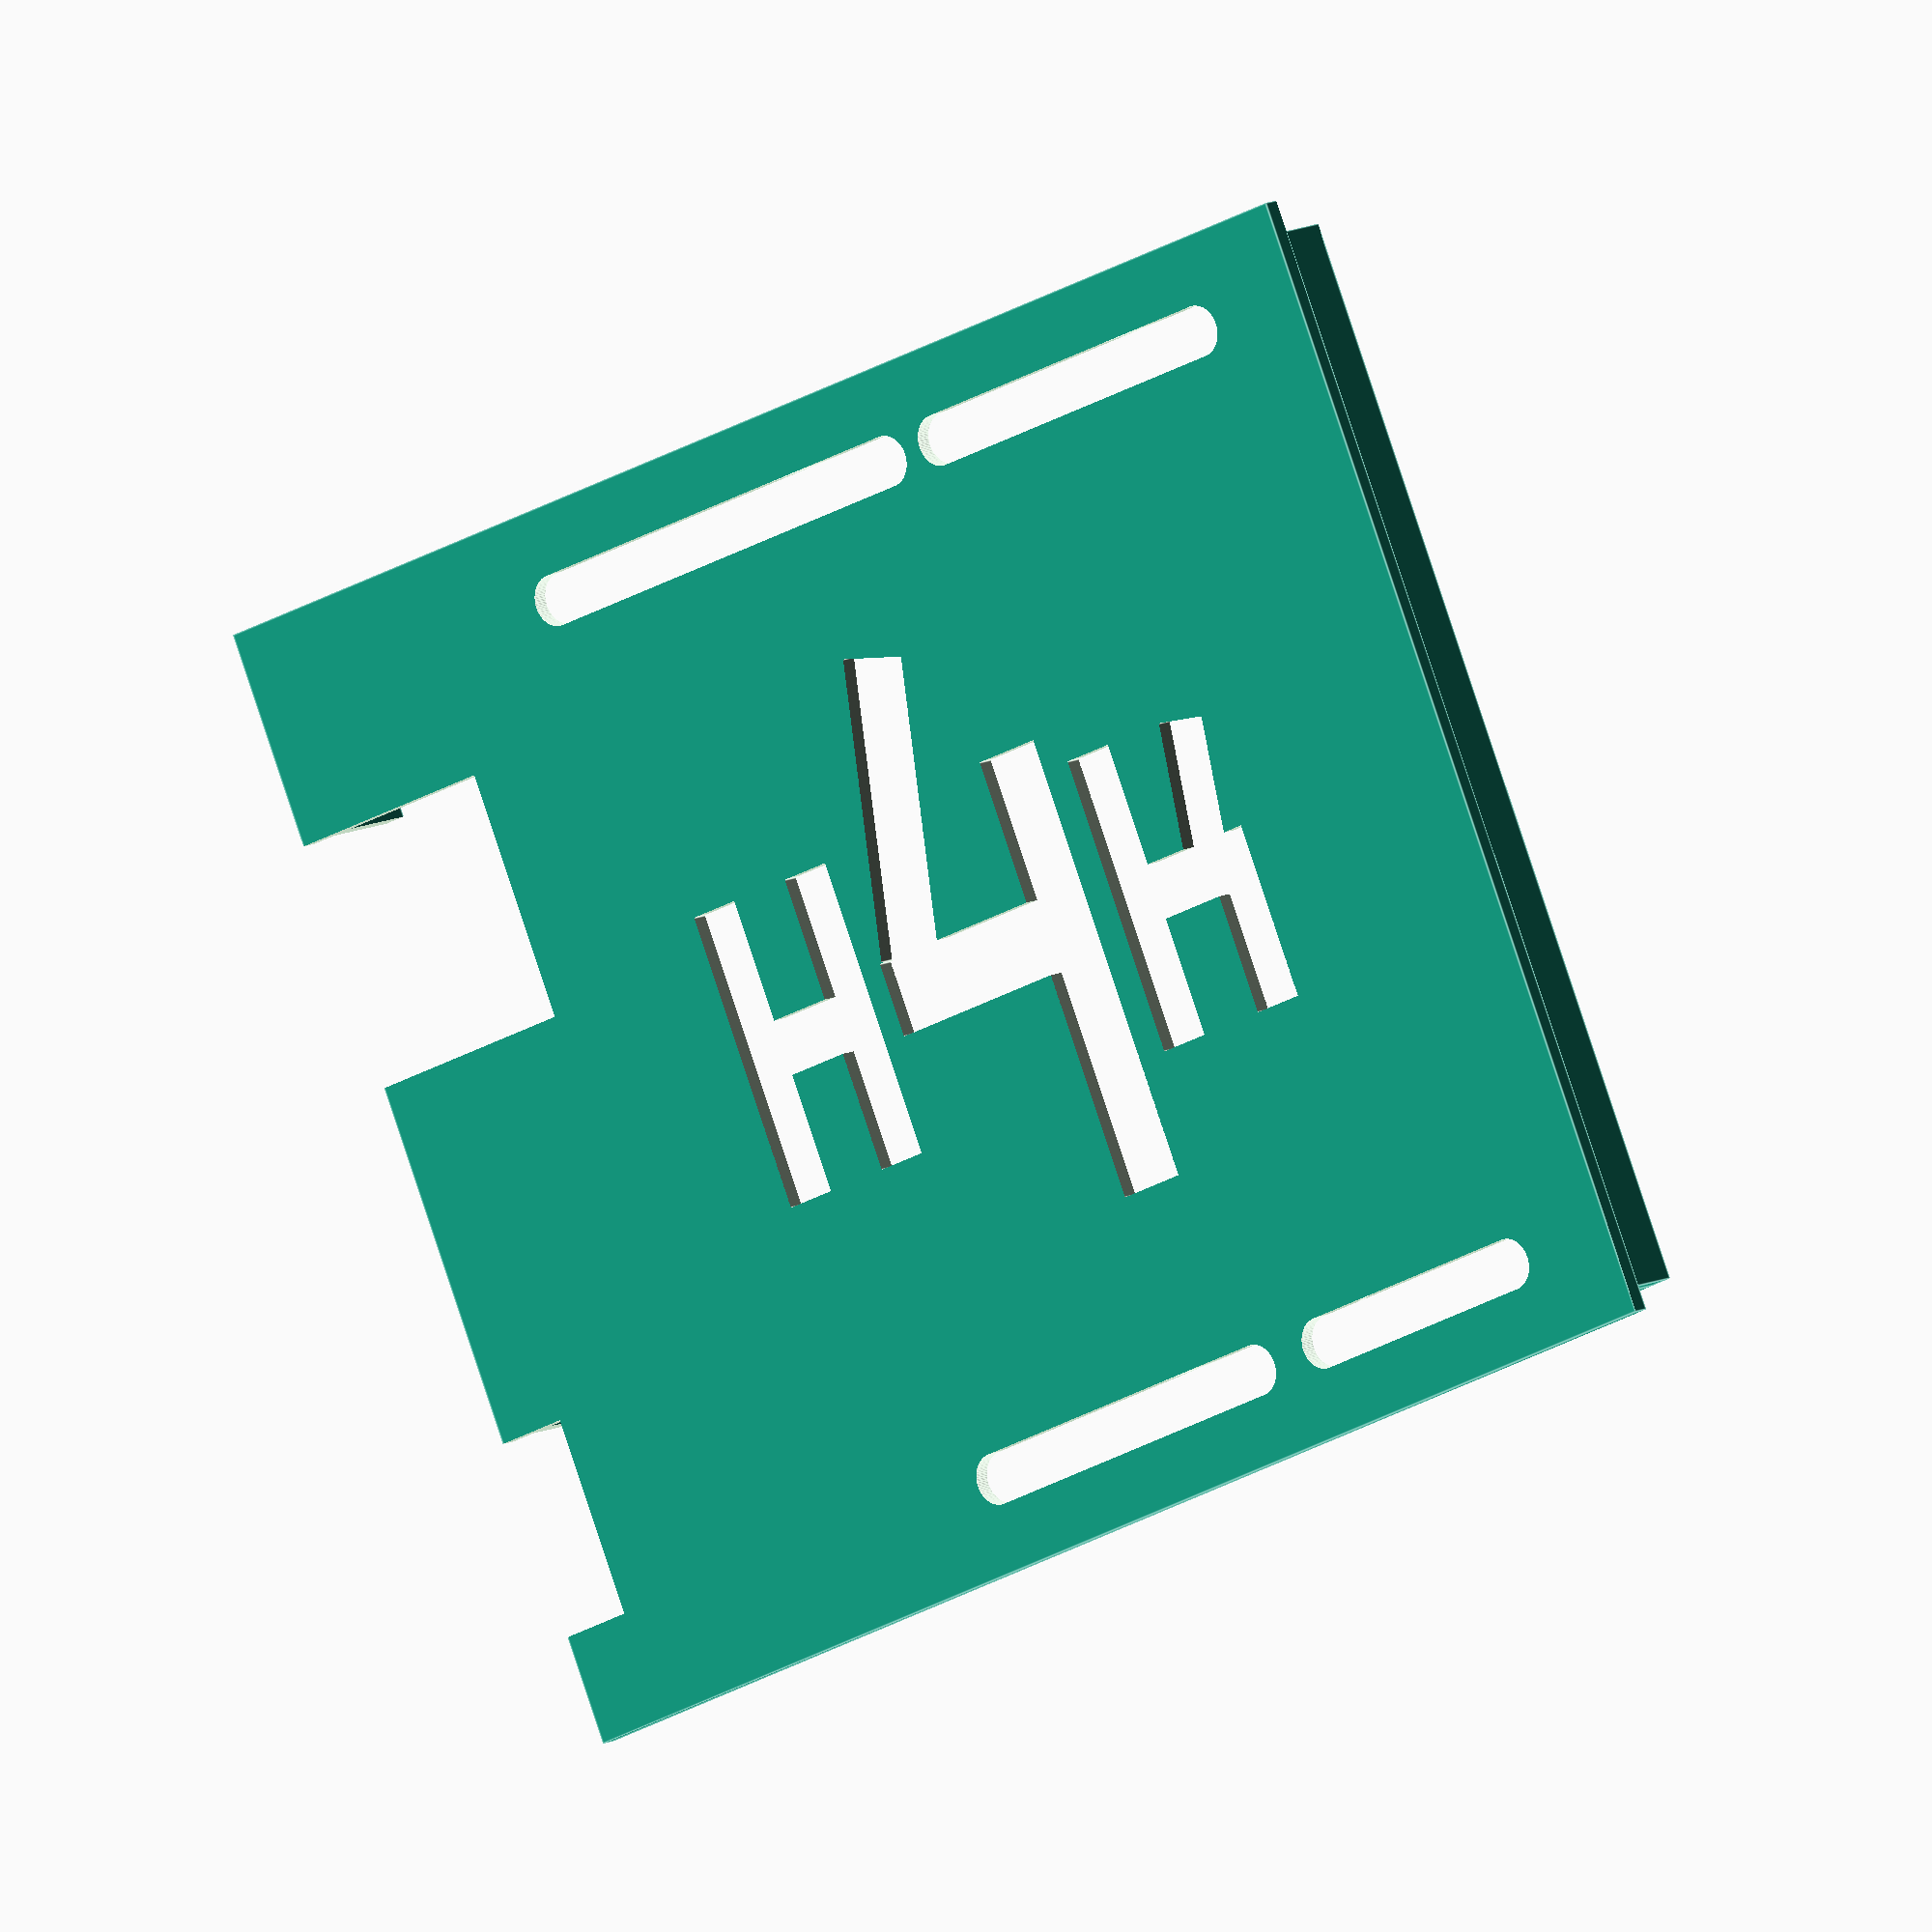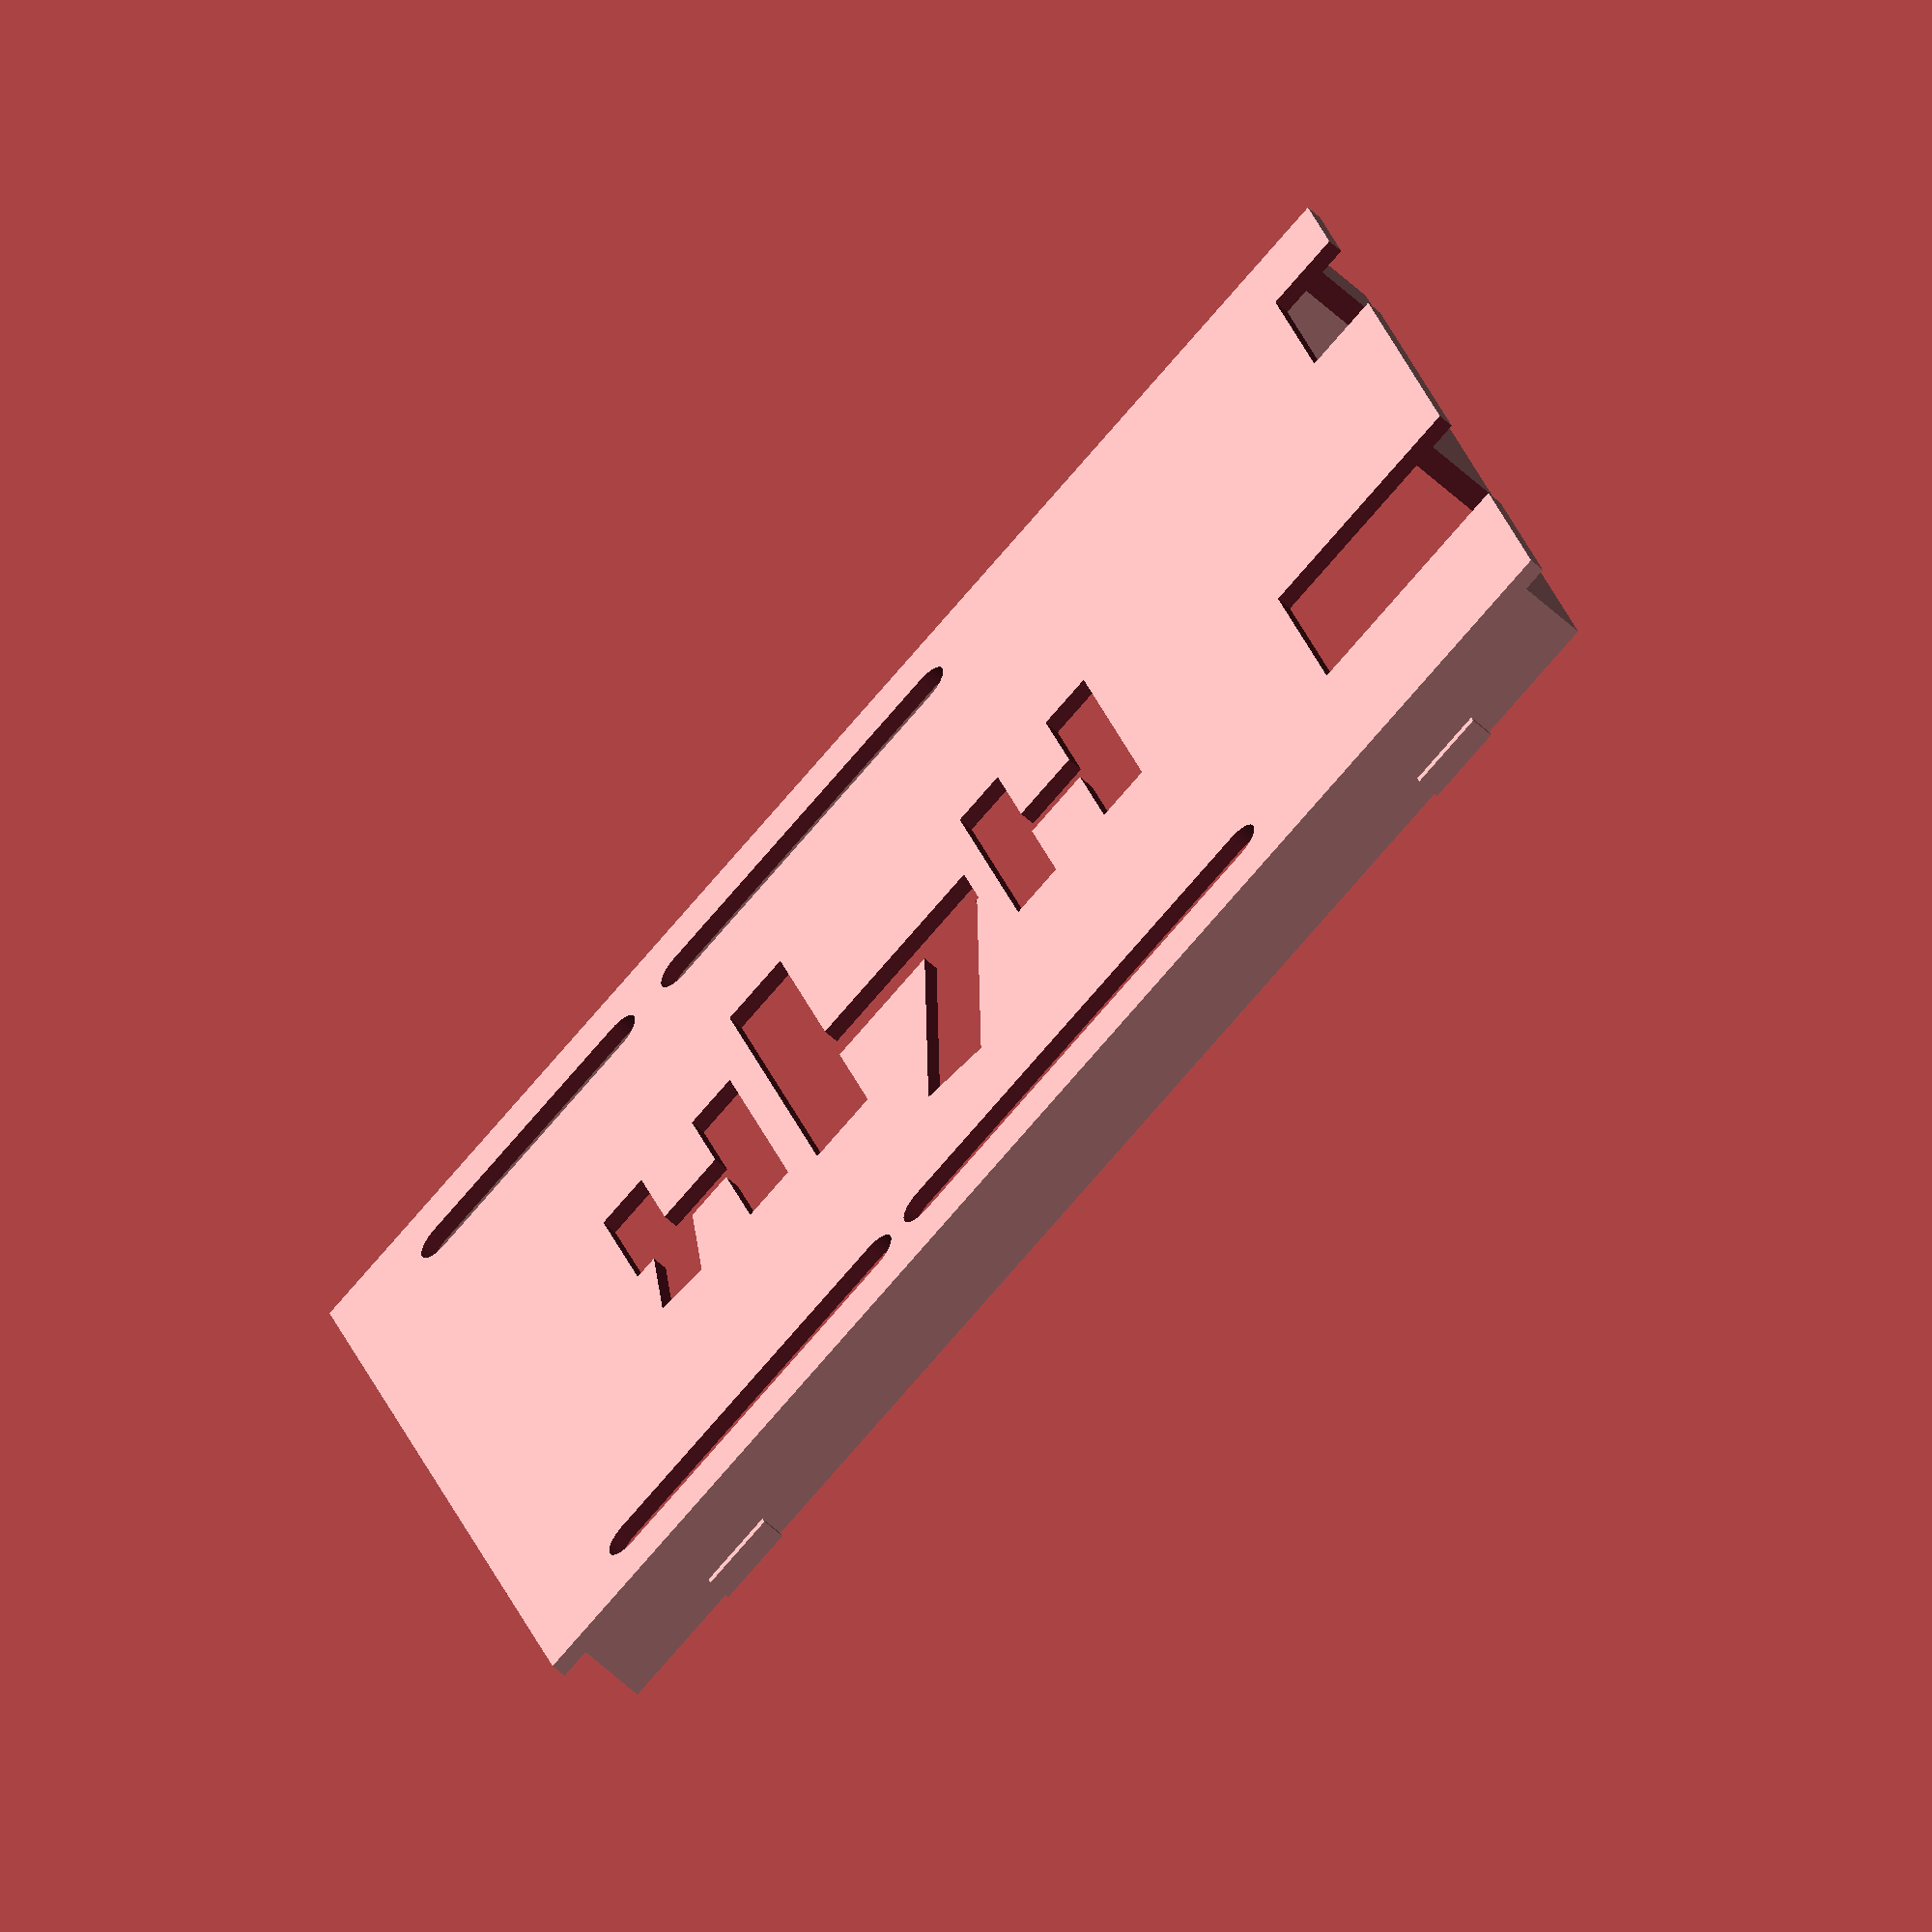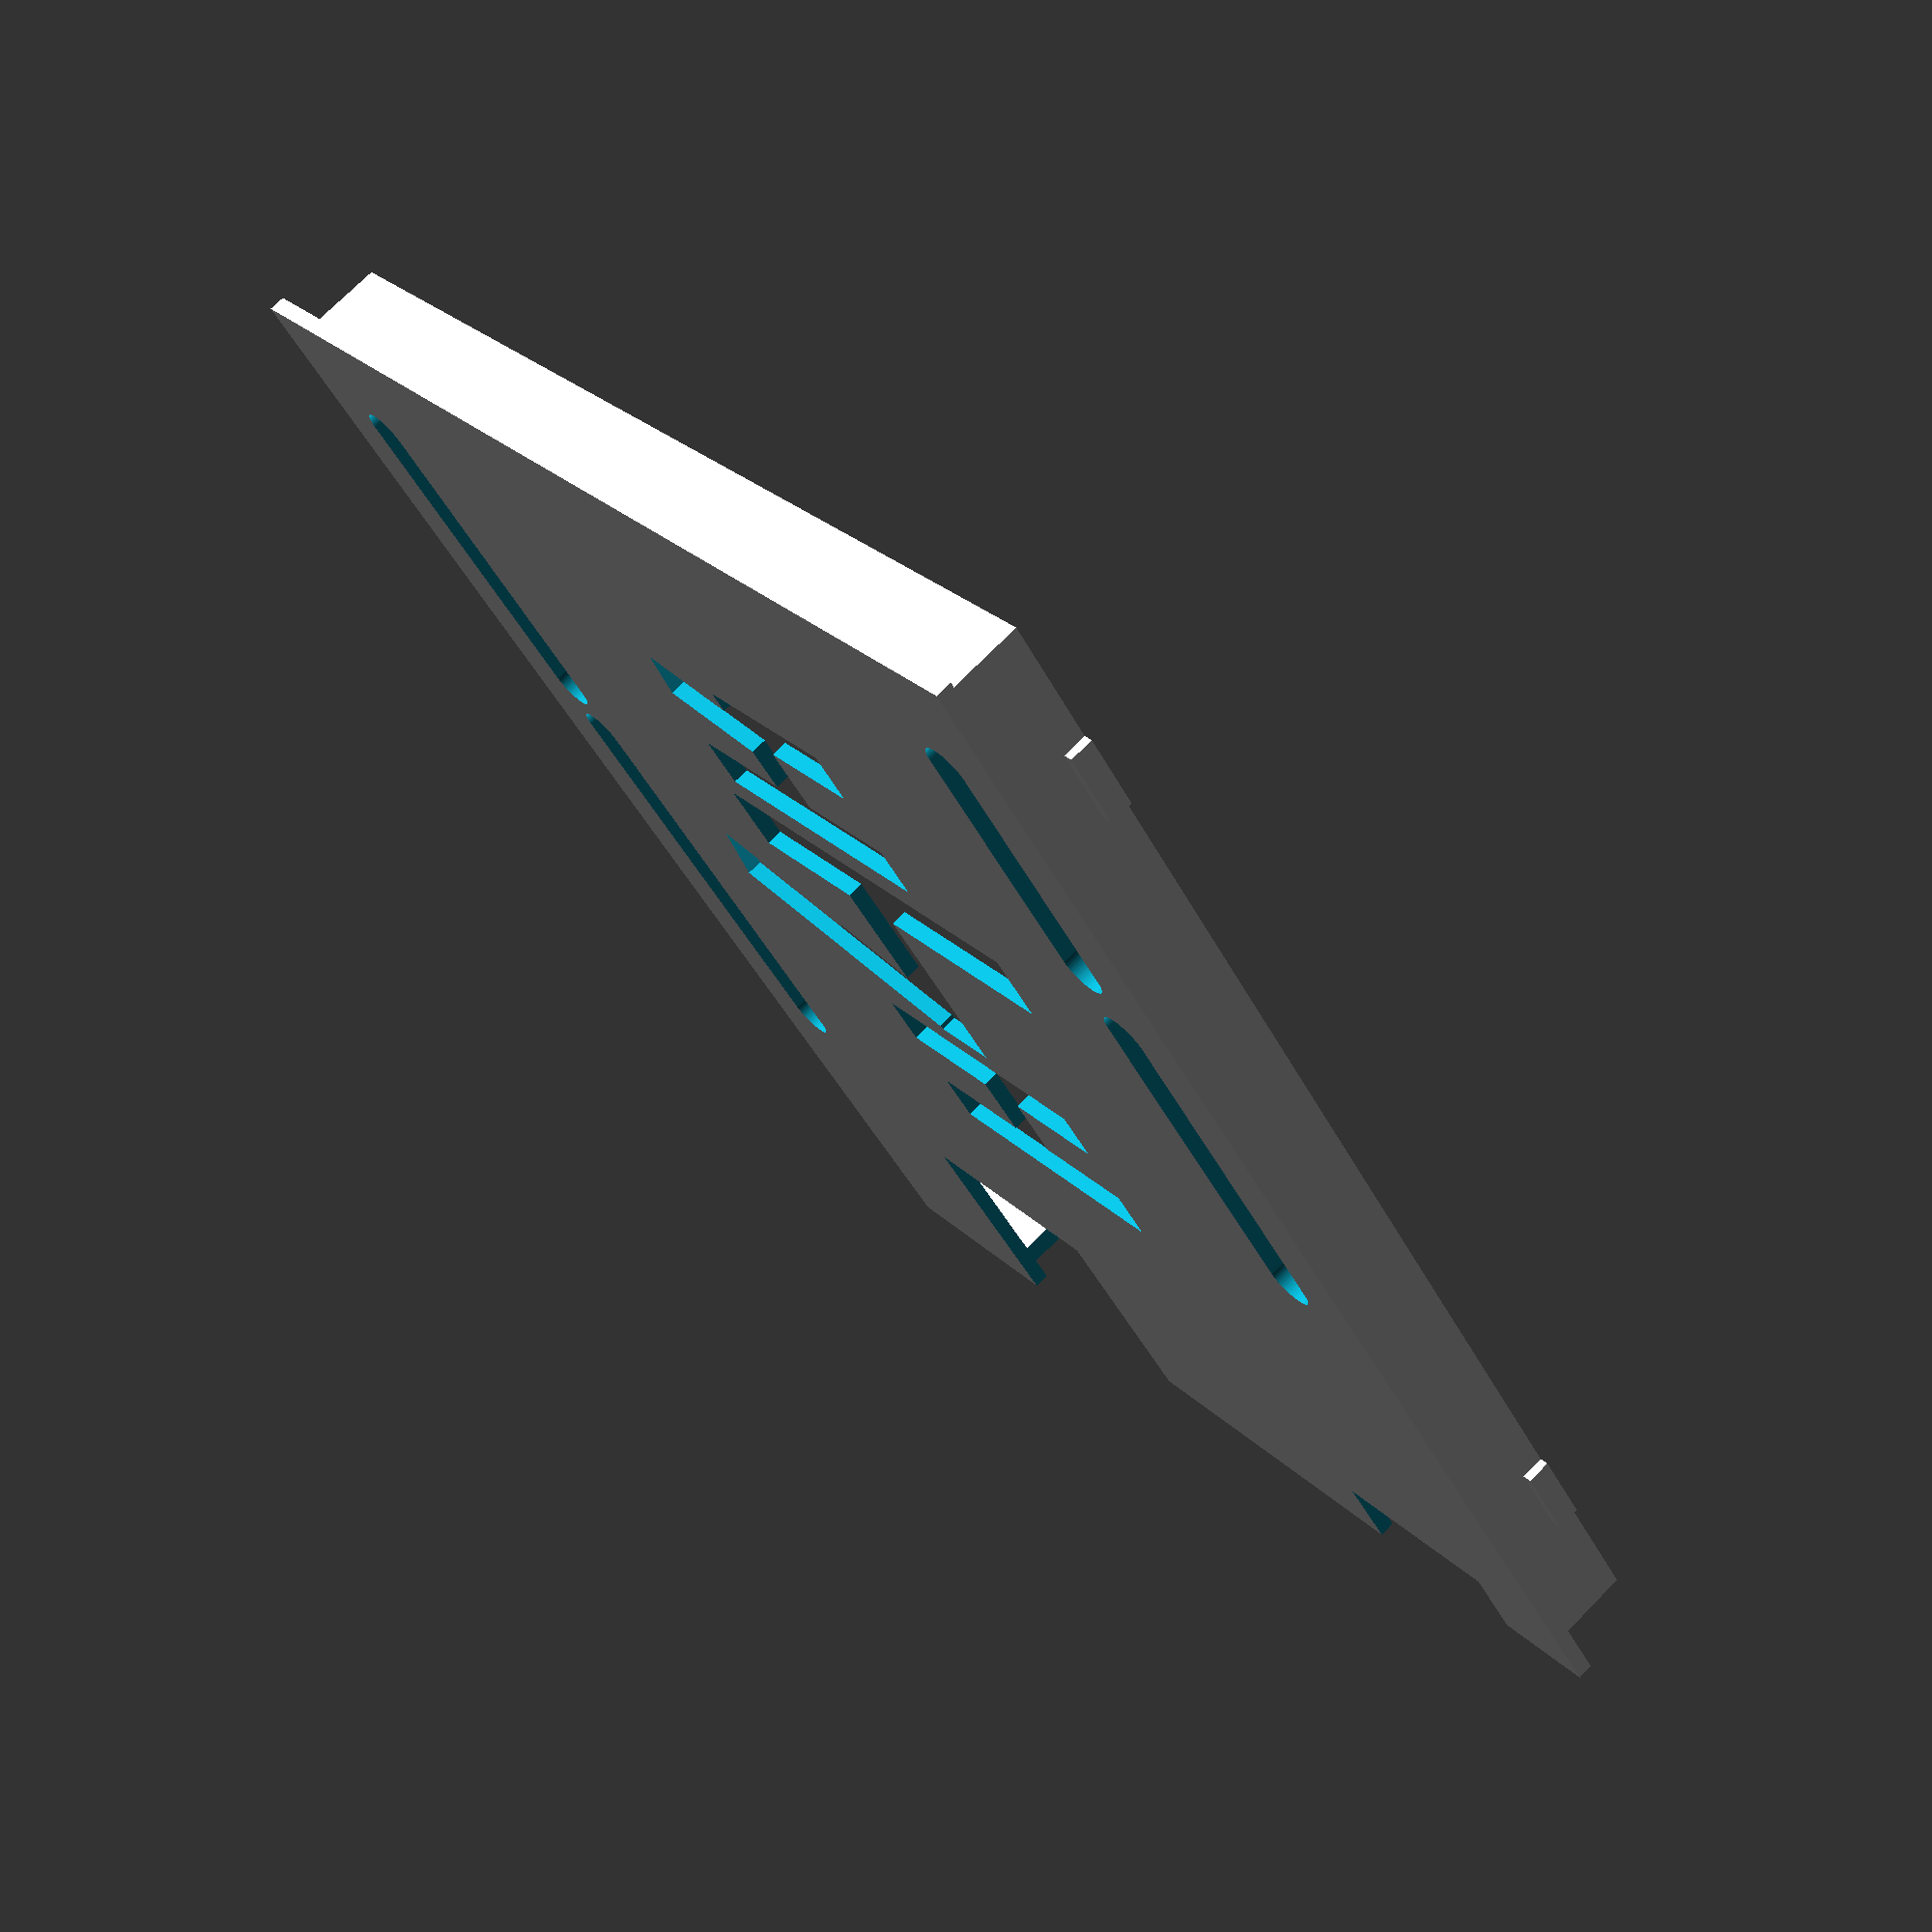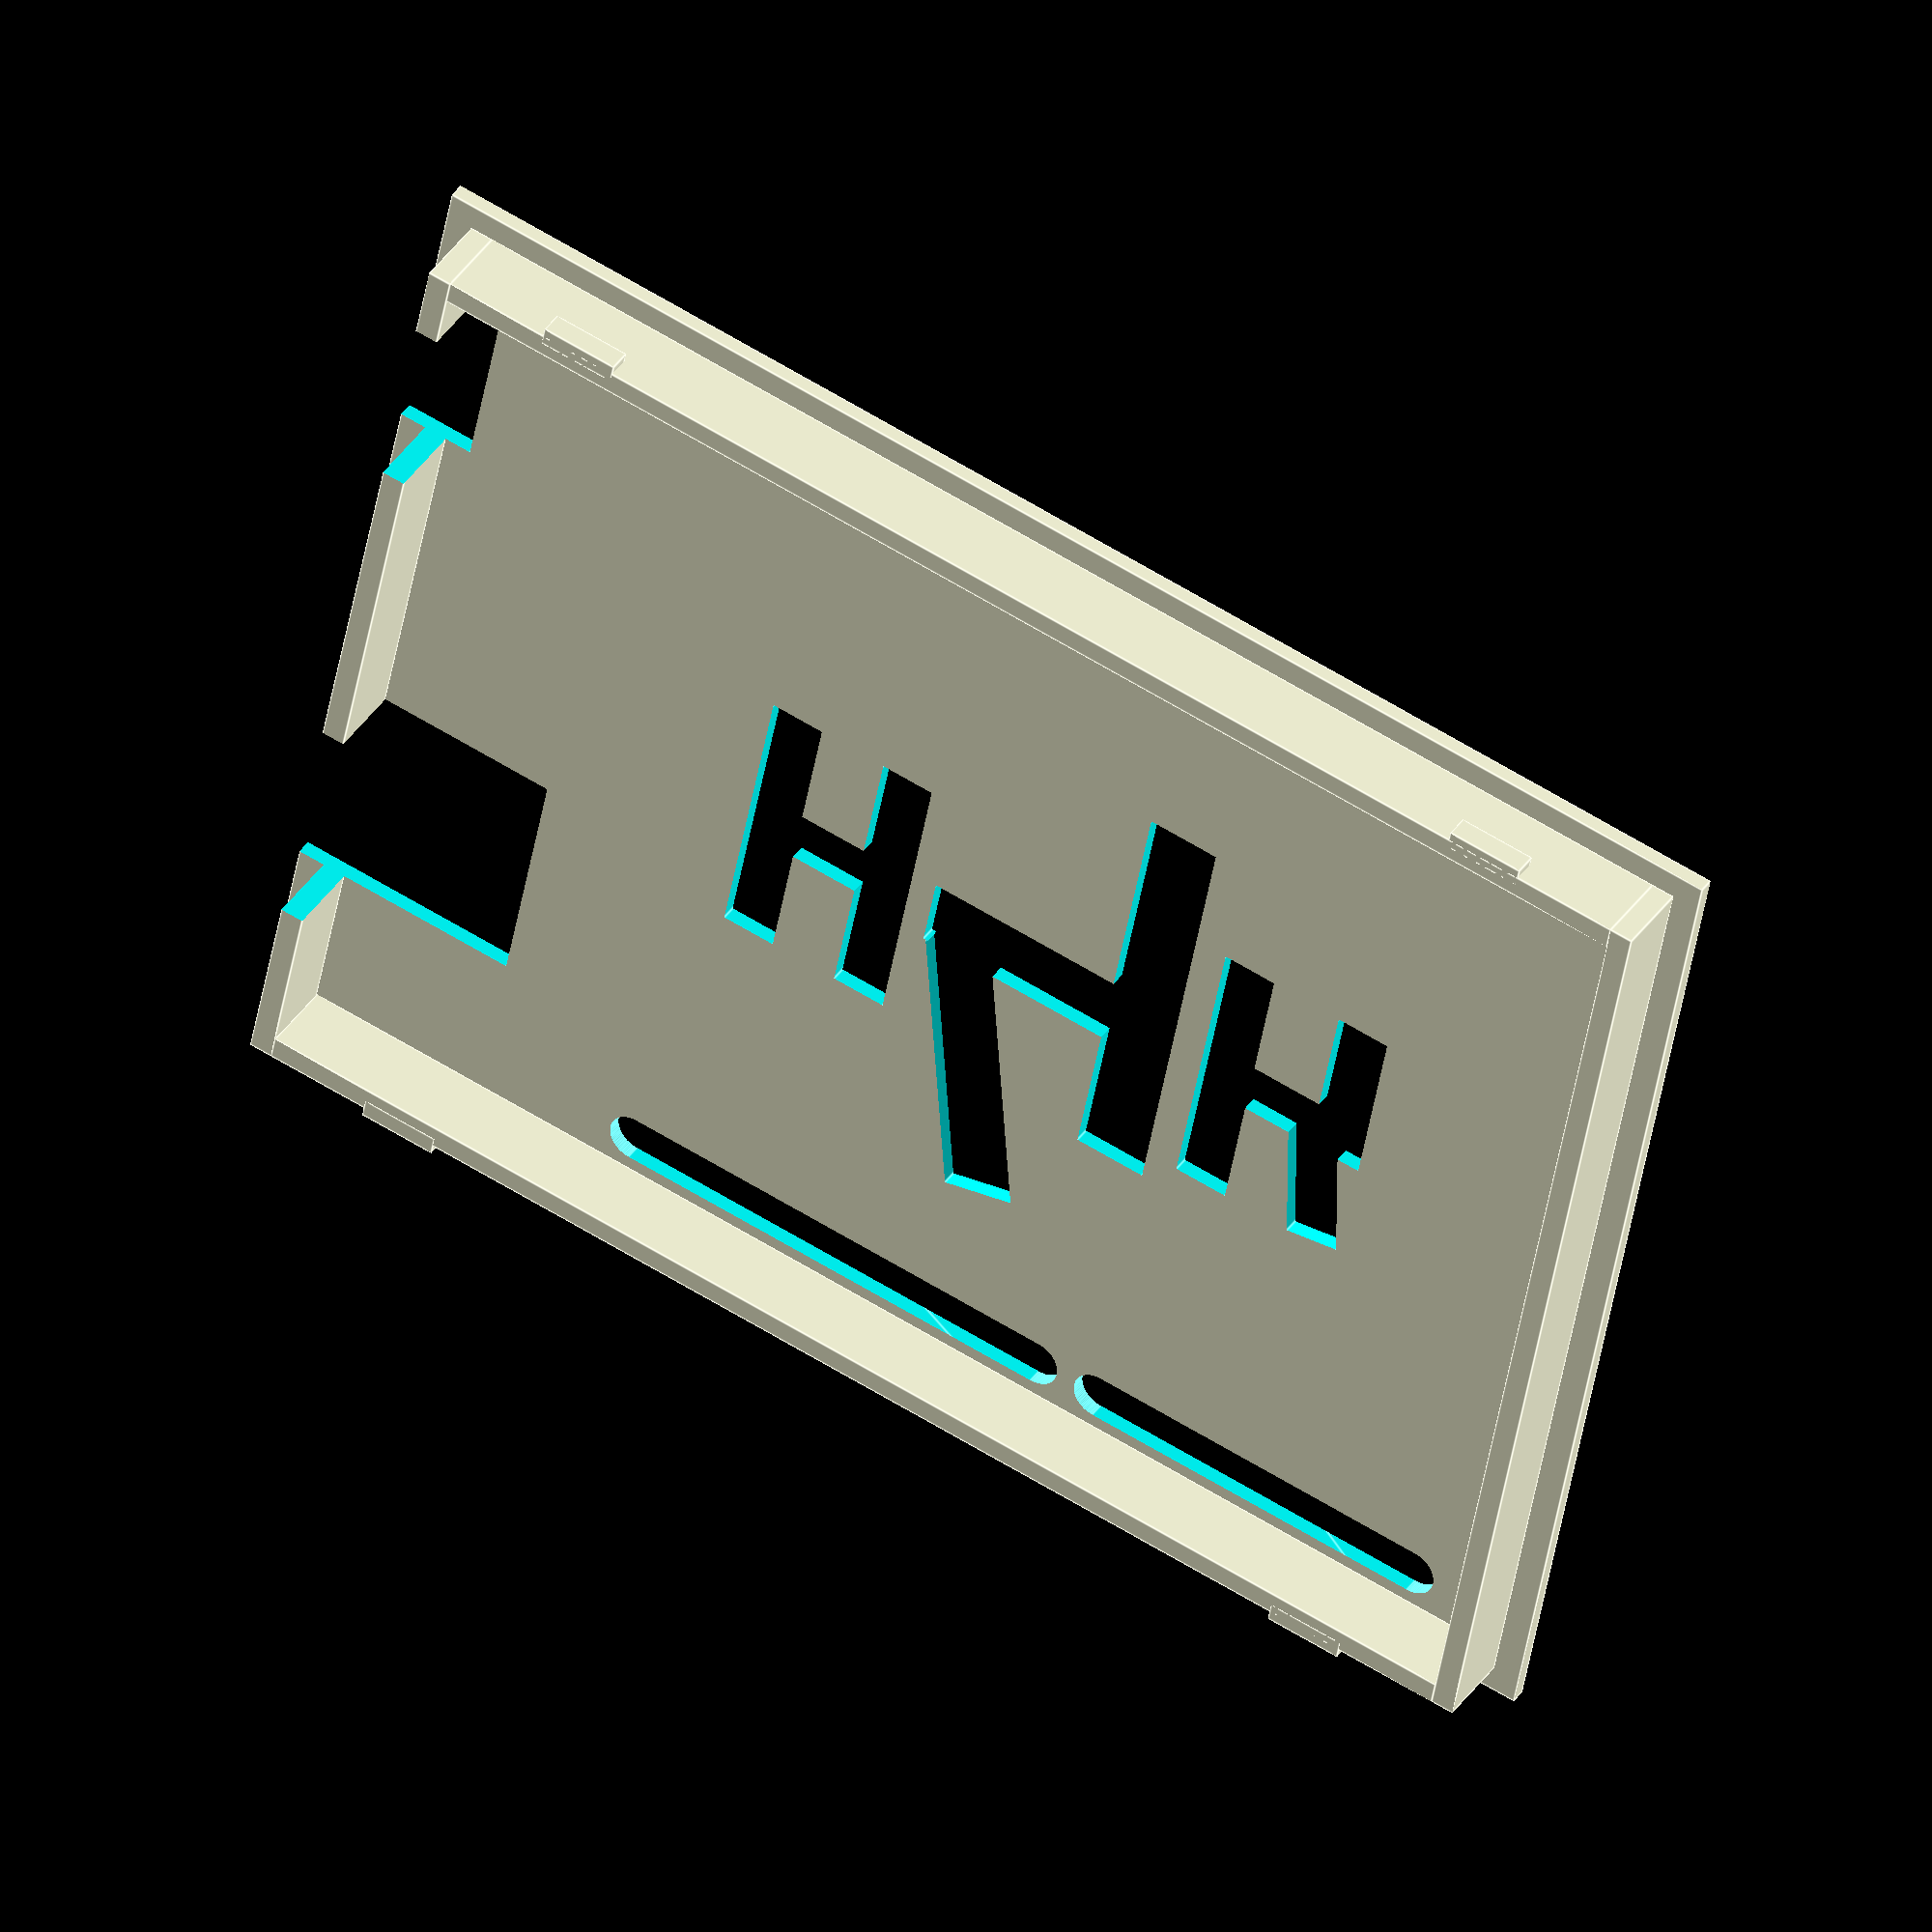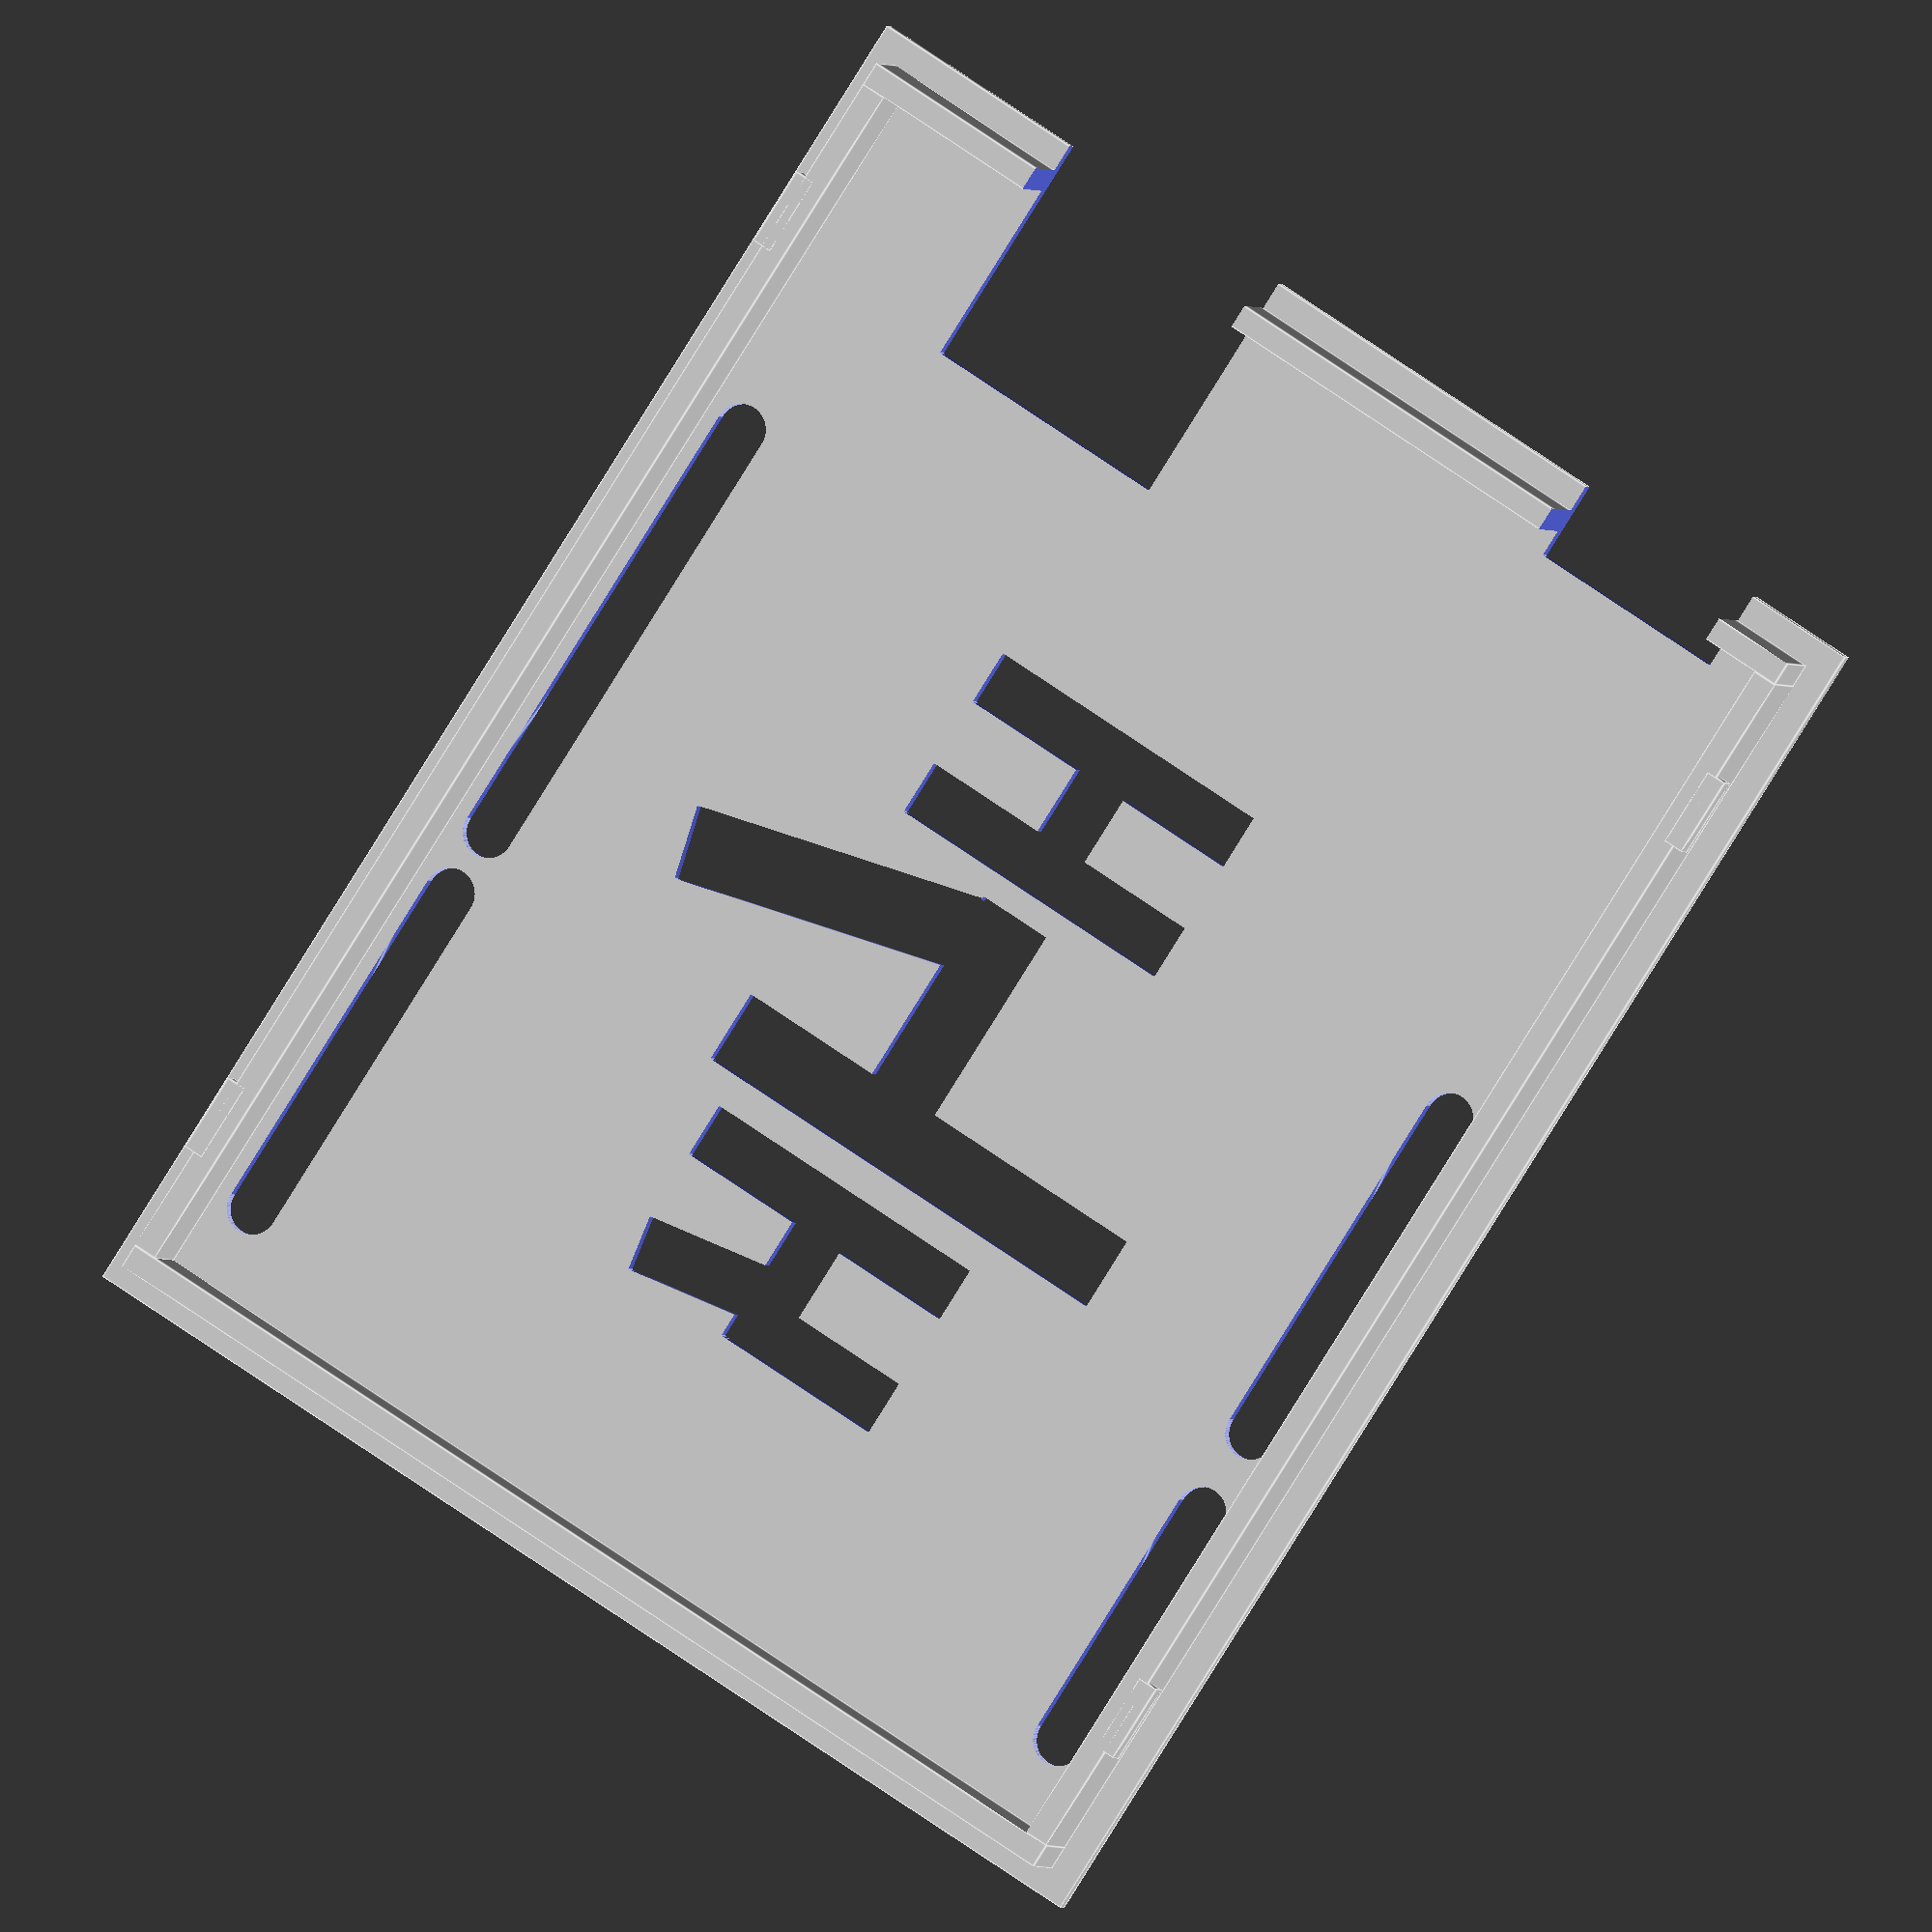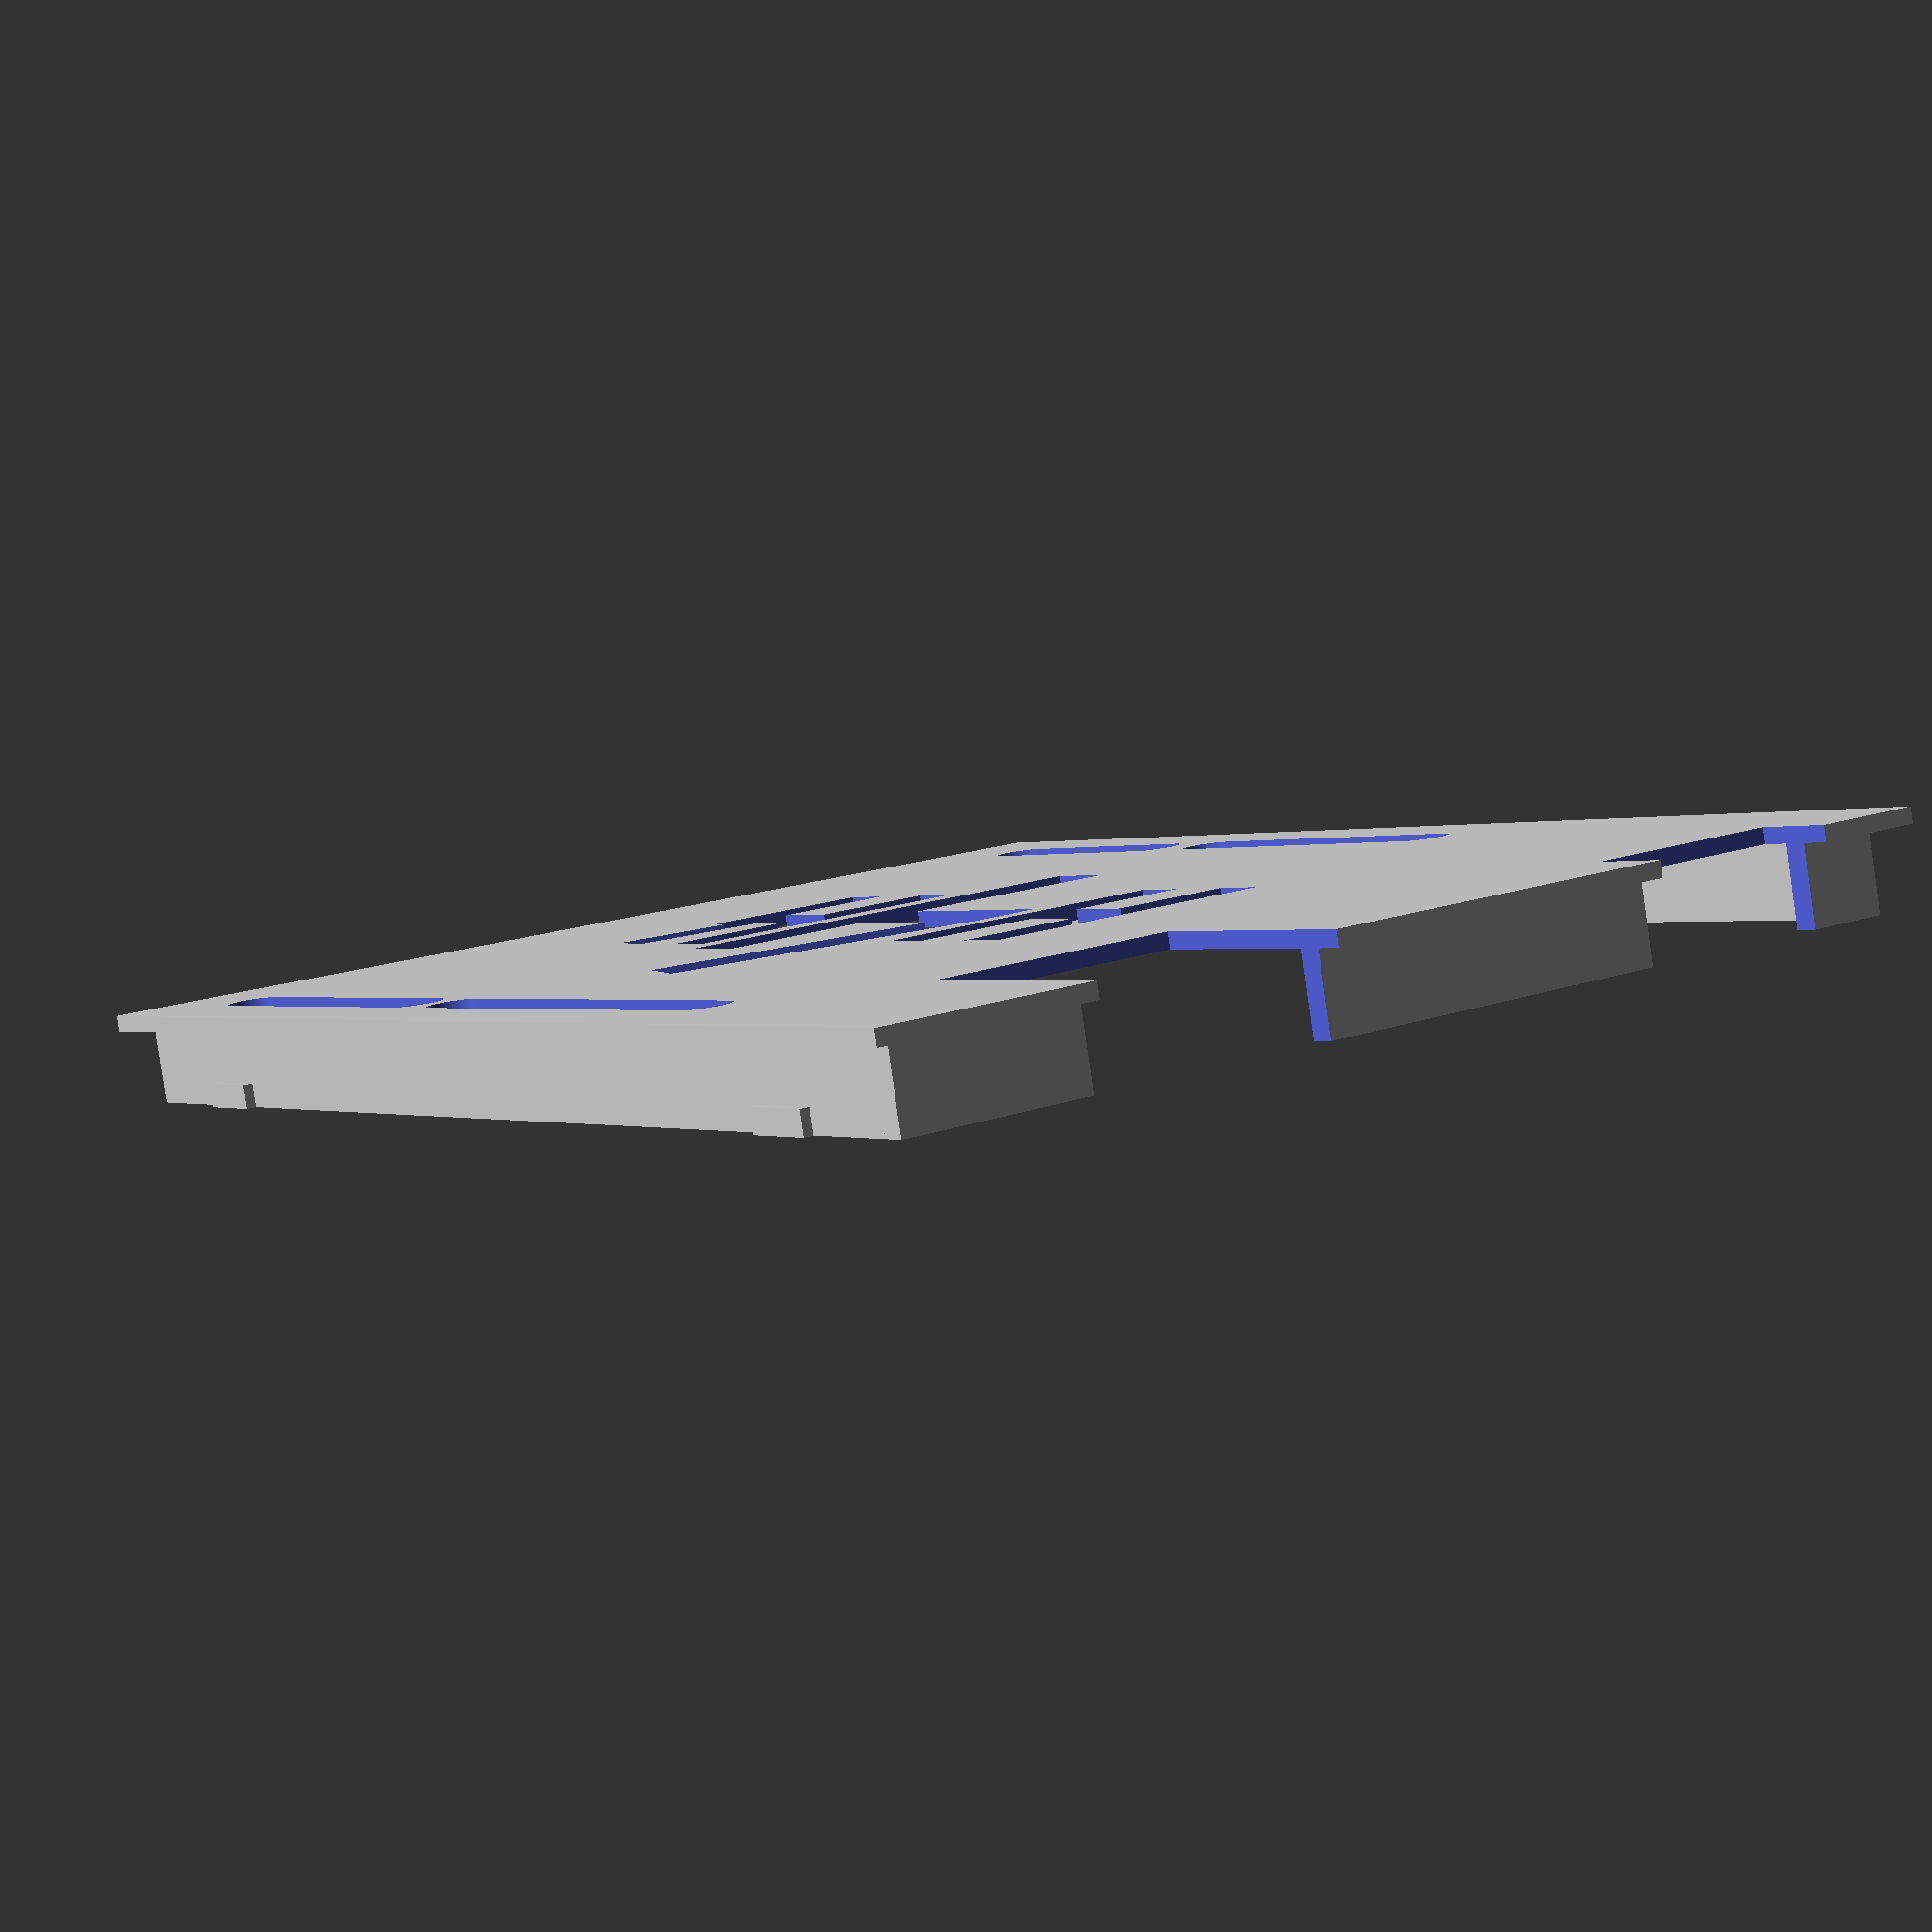
<openscad>
/*********************************************************************************************
 *  Case for Arduino UNO (tested with UNO R3)
 *  (c) 2012 Torsten Paul <Torsten.Paul@gmx.de>
 *  License: CC-BY-SA 2.0
 */

/*********************************************************************************************
 *  Definitions
 */
$fn = 100;

inch = 25.4; // just for calculation

x = 2.7 * inch;
y = 2.1 * inch;

/**
 * Thickness of the top and bottom sides of the case
 */
z = 0.8;

/**
 * Diameter of the top part of the board holder pins
 */
pin_d1 = 2.8;

/**
 * Diameter of the bottom part of the board holder pins
 */
pin_d2 = 5.0;

/**
 * The thickness of the wall
 */
wall = 1.2;

/**
 * Height of the walls of the bottom case part
 */
wall_h_bottom = 16;

/**
 * Height of the walls of the top case part
 */
wall_h_top = 4;

w2 = 0.8; // additional room around the board
w3 = 0.2; // spacing for the top part to fit into the bottom part

pin1_x = 0.6 * inch;
pin1_y = 2.0 * inch + 0.3;

pin2_x = 2.6 * inch;
pin2_y = 0.3 * inch;

pin3_x = 2.6 * inch;
pin3_y = 1.4 * inch;

pin4_x = 0.55 * inch;
pin4_y = 0.10 * inch - 0.3;

/**
 * set to false to remove the upper part of the 4th pin that was introduced with the UNO
 */
include_pin_4 = true;

header1_n = 6;
header1_x = 2.6 * inch - (header1_n * 0.1 * inch);
header1_y = 0.1 * inch;

header2_n = 8;
header2_x = 1.9 * inch - (header2_n * 0.1 * inch);
header2_y = 0.1 * inch;

header3_n = 8;
header3_x = 2.6 * inch - (header3_n * 0.1 * inch);
header3_y = 2.0 * inch;

/**
 * change header4_n to 10 for the new longer connector of the UNO R3
 */
header4_n = 10;
header4_x = 1.74 * inch - (header4_n * 0.1 * inch);
header4_y = 2.0 * inch;

usb_x = 15;
usb_y = 31.9;
usb_z = 5.2;
usb_width = 12.5;

power_x = 7;
power_y = 3.5;
power_z = 5;
power_width = 10;

/**
 *  When using the bottom with holes, this are the parameters for the holes
 */
holes_percent = 60;	// size in percentage of the case width
holes_size = 3;		// width of the holes
holes_spacing = 6;	// spacing of the holes
holes_border = 10;	// leave that much space without holes

/**
 *  When using the framed bottom, this is the size of the frame, should be minimum of 5 mm.
 */
frame_size = 6;

snap_depth = 0.3;
snap_size1 = 1.2;
snap_size2 = 2.0;

/*********************************************************************************************
 *  Top-Level modules, remove the '*' from the module that should be generated
 */

*bottom();
*bottom_frame();
*bottom_holes();

translate([0, -10, z]) rotate([180, 0, 0]){

*top();
*top_h4k();
*top_header();
top_h4k_header();

}

/*********************************************************************************************
 *  Other modules
 */
module pin(pin_x, pin_y, force_include) {
	r1 = pin_d2 / 2;
	r2 = pin_d1 / 2;
	r3 = (0.8 * pin_d1) / 2;
	h1 = 3;
	h2 = 0.5;
	h3 = 2.5;
	h4 = 1;
	translate([pin_x, pin_y, z]) cylinder(r = r1, h = h1);
	translate([pin_x, pin_y, z + h1]) cylinder(r1 = r1, r2 = r2, h = h2);
	if (force_include || include_pin_4) {
		translate([pin_x, pin_y, z + h1 + h2]) cylinder(r = r2, h3);
		translate([pin_x, pin_y, z + h1 + h2 + h3]) cylinder(r1 = r2, r2 = r3, h4);
	}
}

module wall() {
	frame_height = z + 1.5;
	translate([-w2 - wall, -w2 - wall, 0]) cube([wall, y + 2 * w2 + 2 * wall, wall_h_bottom]);
	translate([-w2 - wall, -w2 - wall, 0]) cube([2 * wall, y + 2 * w2 + 2 * wall, frame_height]);
	translate([x + w2, -w2 - wall, 0]) cube([wall, y + 2 * w2 + 2 * wall, wall_h_bottom]);
	translate([x + w2 - wall, -w2 - wall, 0]) cube([2 * wall, y + 2 * w2 + 2 * wall, frame_height]);
	translate([-w2, -w2 - wall, 0]) cube([x + 2 * w2, wall, wall_h_bottom]);
	translate([-w2, -w2 - wall, 0]) cube([x + 2 * w2, 2 * wall, frame_height]);
	translate([-w2, y + w2, 0]) cube([x + 2 * w2, wall, wall_h_bottom]);
	translate([-w2, y + w2 - wall, 0]) cube([x + 2 * w2, 2 * wall, frame_height]);
}

module snap(h, z) {
	translate([6, -w2 - snap_depth, z]) cube([4, 1, h]);
	translate([x - 6 - 4, -w2 - snap_depth, z]) cube([4, 1, h]);
	translate([6, y + w2 - 1 + snap_depth, z]) cube([4, 1, h]);
	translate([x - 6 - 4, y + w2 - 1 + snap_depth, z]) cube([4, 1, h]);
}

module bottom() {
	translate([-w2, -w2, 0]) cube([x + 2 * w2, y + 2 *w2, z]);
	difference() {
		wall();
		snap(h = snap_size2, z = wall_h_bottom - wall_h_top + snap_size1 - snap_size2 + 0.2);
		translate([-5, power_y, z  + power_z]) cube([power_x, power_width, 60]);
		translate([-5, usb_y, z  + usb_z]) cube([usb_x, usb_width, 60]);
	}
	pin(pin_x = pin1_x, pin_y = pin1_y, force_include = true);
	pin(pin_x = pin2_x, pin_y = pin2_y, force_include = true);
	pin(pin_x = pin3_x, pin_y = pin3_y, force_include = true);
	pin(pin_x = pin4_x, pin_y = pin4_y, force_include = false);
}

module bottom_frame() {
	difference() {
		bottom();
		translate([frame_size, frame_size, -1]) cube([x - 2 * frame_size, y - 2 * frame_size, z + 2]);
	}
}

module bottom_holes() {
	w = y * holes_percent / 100;
	difference() {
		bottom();
		for (a = [holes_border : holes_spacing : x - holes_border]) {
			translate([a, (y - w) / 2, -1]) cube([holes_size, w, z + 2]);
		}
	}
}

module top() {
	difference() {
		union() {
			translate([-w2 - wall, -w2 - wall, 0]) cube([x + 2 * w2 + 2 * wall, y + 2 *w2 + 2 * wall, z]);
			translate([-w2 + w3, -w2 + w3, -wall_h_top]) cube([wall, y + 2 * w2 - 2 * w3, wall_h_top]);
			translate([x + w2 - wall - w3, -w2 +w3, -wall_h_top]) cube([wall, y + 2 * w2 - 2 * w3, wall_h_top]);
			translate([-w2 + w3 + wall, y + w2 - wall - w3, -wall_h_top]) cube([x - 2 * w3 - 2 * wall + 2 * w2, wall, wall_h_top]);
			translate([-w2 + w3 + wall, -w2 + w3, -wall_h_top]) cube([x - 2 * w3 - 2 * wall + 2 * w2, wall, wall_h_top]);
			snap(h = snap_size1, z = -wall_h_top);
		}
		translate([-5, power_y, -6]) cube([power_x, power_width, 60]);
		translate([-5, usb_y, -6]) cube([usb_x, usb_width, 60]);
	}
}

module h4k(height=30, thickness=5) {
	//translate([x / 2 + 2, y / 2 - 2, -1]) linear_extrude(file = "H4K.dxf", scale = 0.2, height = z + 2, convexity = 10);
		radius = height/8;
		translate([9*radius,8.5*radius,-0.5]) {
		union() {
		translate([3.5*radius,0,0]) { // Left line of K
			translate([0,-3.5*radius,0]) cube([.75*radius,4*radius,thickness]);
			//translate([radius/2,-3.5*radius,0]) cylinder(r=radius/2,h=thickness, $fn=20);
		}
		translate([5*radius,0,0]) { // Center of K
			translate([-1.4*radius,-1.9*radius,0]) cube([2.4*radius,.75*radius,thickness]);
		}
		translate([5.85*radius,.25*radius,0]) { // Top of K
			translate([-0.25*radius,-1.85*radius,0]) rotate([0,0,80]) cube([2*radius,.75*radius,thickness]);
		}
		translate([6.8*radius,.5*radius,0]) { // Bottom of K
			translate([-.8*radius,-4*radius,0]) rotate([0,0,90]) cube([2.3*radius,.75*radius,thickness]);
		}
		translate([1.05*radius,0,0]) { // Line of 4
			translate([radius,-4.0*radius-4,0]) cube([radius,6*radius,thickness]);
		}
		translate([-1.7*radius,0,0]) {  // Center of 4
			translate([radius,-2.0*radius,0]) cube([3*radius,radius,thickness]);
		}
		translate([-3.7*radius,.1*radius,0]) { // Left of 4
			translate([4*radius,-1.35*radius,0]) rotate([0,0,75]) cube([4*radius,radius,thickness]);
		}
		translate([-1.8*radius,0,0]) { // Right of H
			translate([0,-3.5*radius,0]) cube([.75*radius,4*radius,thickness]);
		}
		translate([-4.5*radius,0,0]) { // Left of H
			translate([radius,-3.5*radius,0]) cube([.75*radius,4*radius,thickness]);
			
		}
		translate([-4.05*radius,-1.9*radius,0]) {  // Center of H
			translate([radius,0,0]) cube([1.75*radius,.75*radius,thickness]);
		}
	}
  }
}

module _header(x, y, n) {
	translate([x - 0.25, y, -2]) {
		minkowski() {
			cube([(n - 1) * 2.54 + 0.5, 0.0001, 0.0001]);
			cylinder(r = 2.54/2, h = 10);
		}
	}
}

module header() {
	_header(x = header1_x, y = header1_y, n = header1_n);
	_header(x = header2_x, y = header2_y, n = header2_n);
	_header(x = header3_x, y = header3_y, n = header3_n);
	_header(x = header4_x, y = header4_y, n = header4_n);
}

module top_h4k() {
	difference() {
		top();
		h4k();
	}
}

module top_header() {
	difference() {
		top();
		header();
	}
}

module top_h4k_header() {
	difference() {
		top();
		h4k();
		header();
	}
}

</openscad>
<views>
elev=348.8 azim=204.4 roll=220.2 proj=o view=edges
elev=60.3 azim=16.1 roll=226.7 proj=o view=wireframe
elev=106.1 azim=127.4 roll=315.4 proj=p view=wireframe
elev=140.1 azim=190.8 roll=149.0 proj=o view=edges
elev=1.4 azim=122.9 roll=13.4 proj=o view=edges
elev=264.6 azim=124.2 roll=351.8 proj=p view=wireframe
</views>
